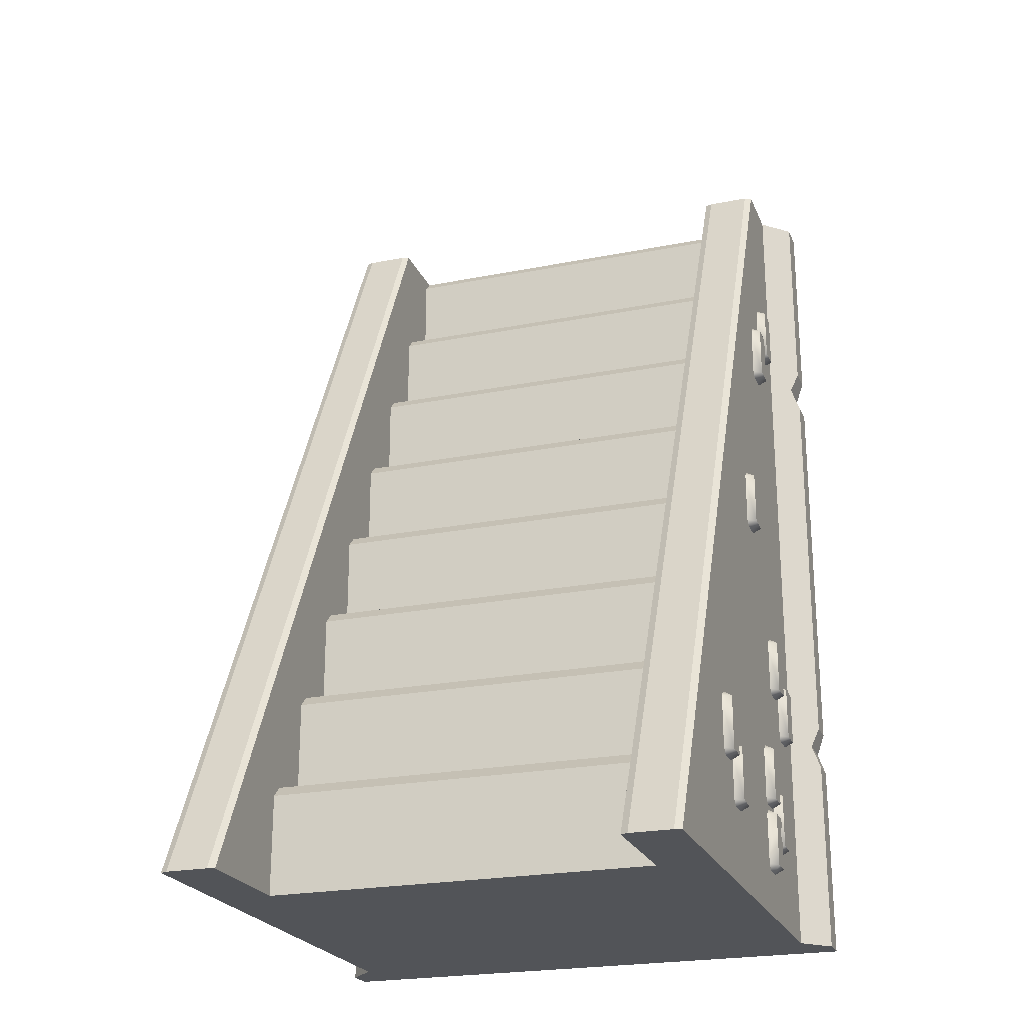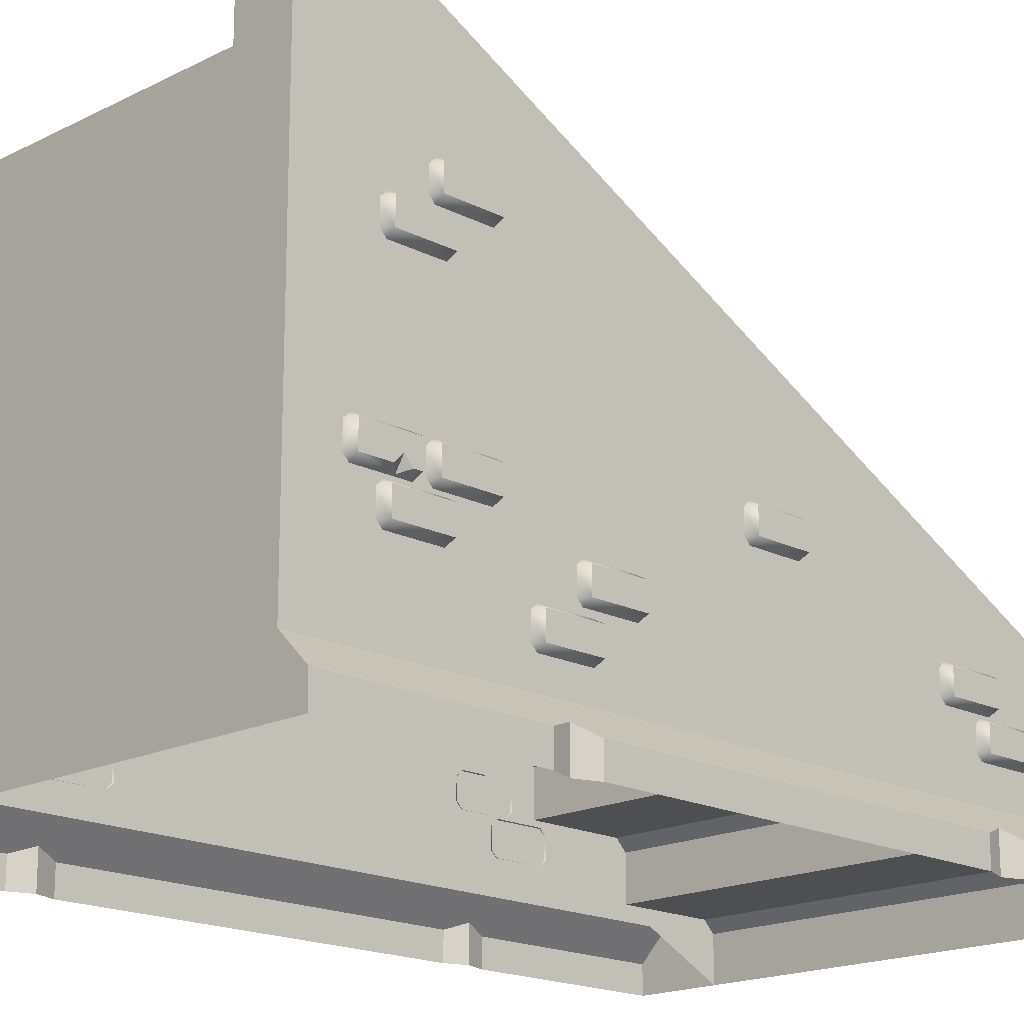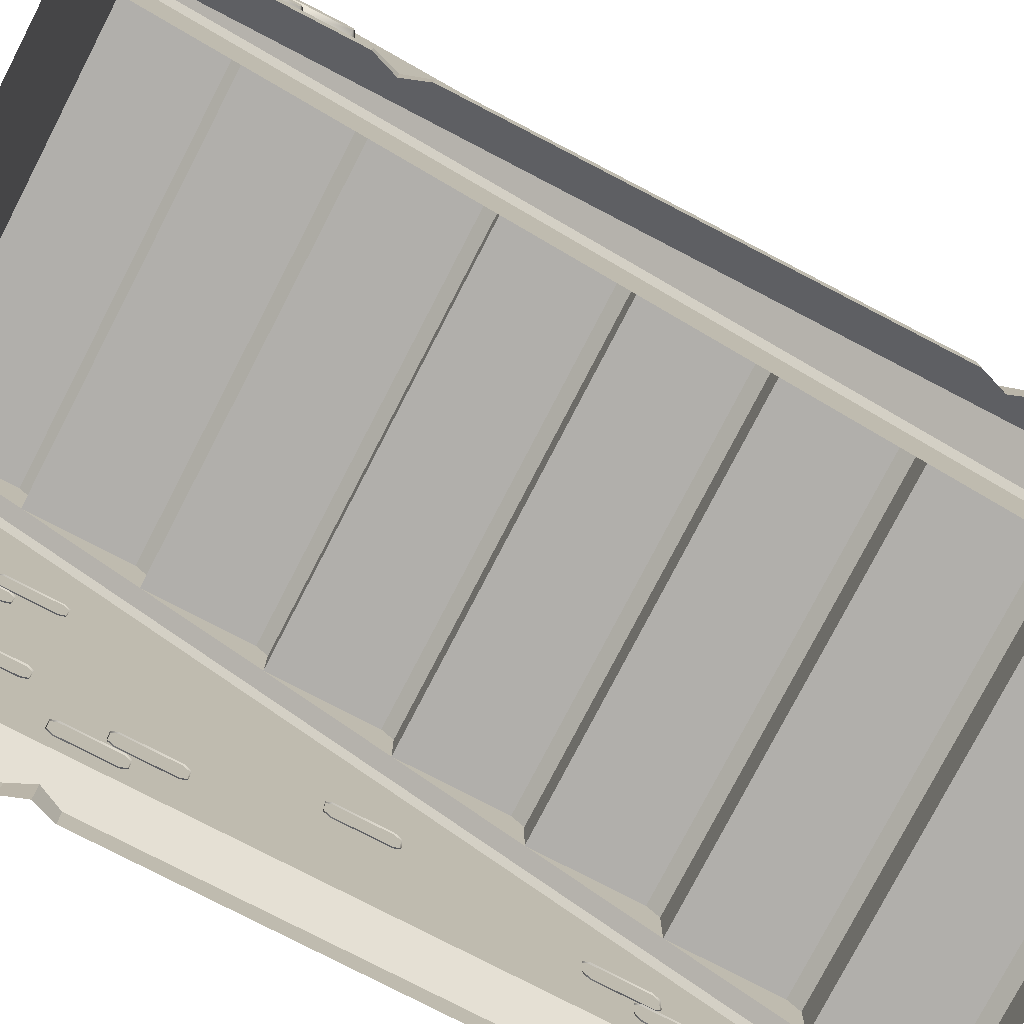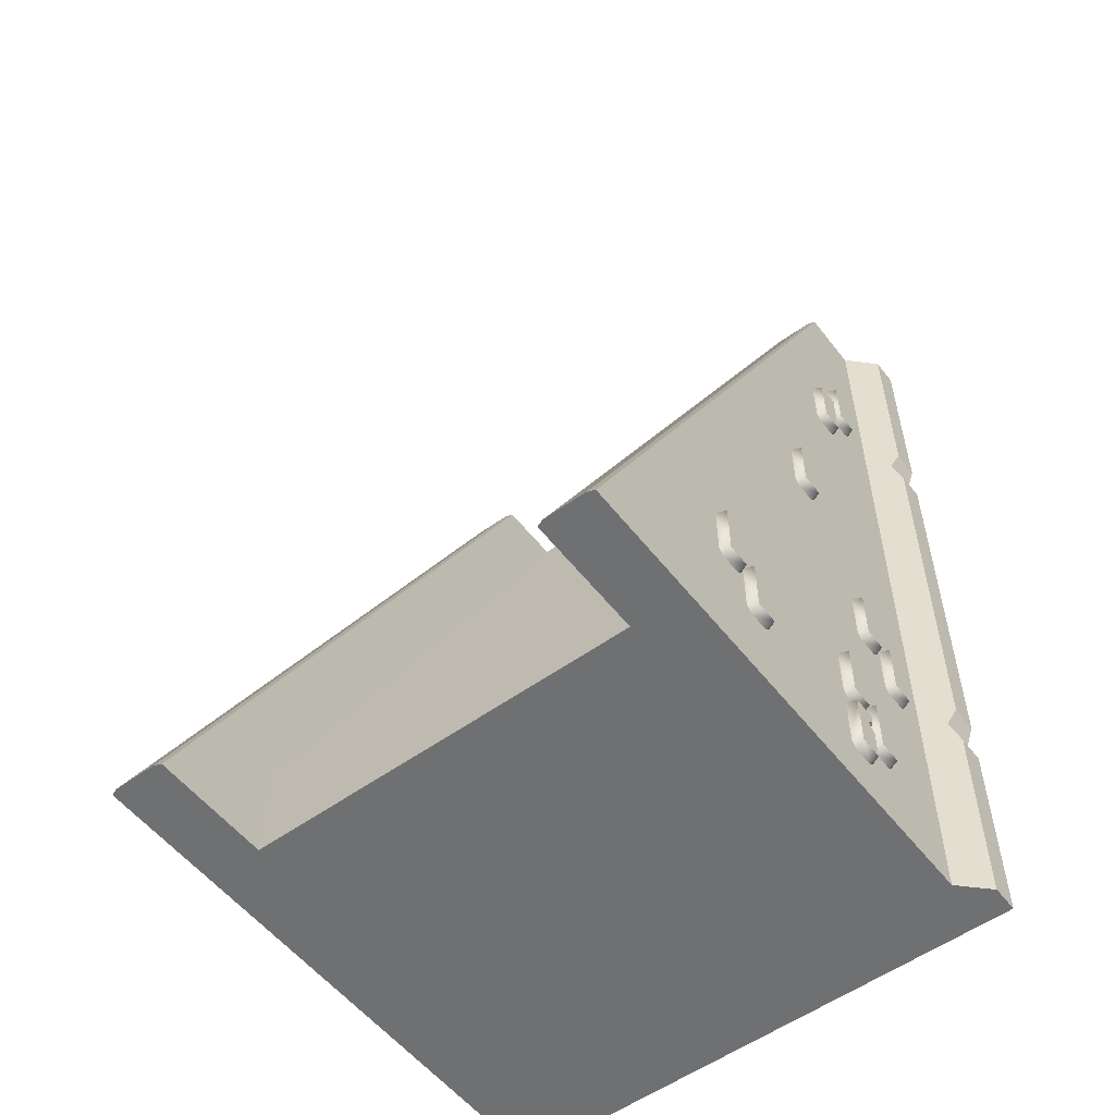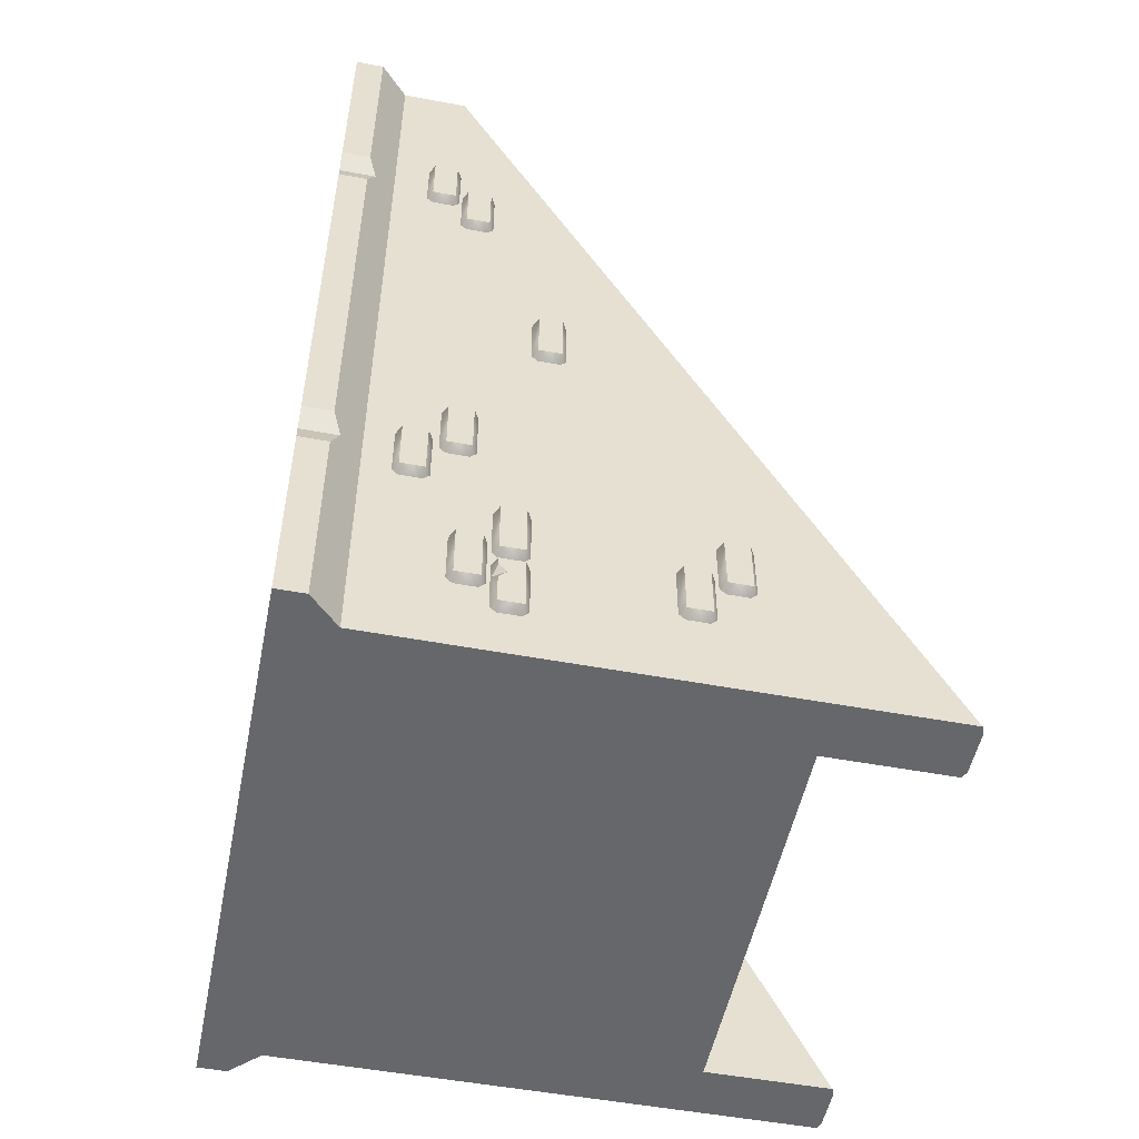
<metadata>
{"format":"obj","ext":"obj","renderer":"f3d","projection":"perspective","resolution":1024,"background":"white","views":[{"elev":-23.1,"azim":-161.3,"up":"+Z"},{"elev":-17.8,"azim":-135.3,"up":"+Y"},{"elev":-78.2,"azim":-117.4,"up":"+Y"},{"elev":-54.9,"azim":-142.7,"up":"+Z"},{"elev":-52.1,"azim":78.6,"up":"+Z"}]}
</metadata>
<code>
o stairs_long
v -1.75 -1e-06 8
v -1.75 4 0
v -1.75 1 6
v -1.75 1.5 5
v -1.75 2 4
v -1.75 2.5 3
v -1.75 3 2
v -1.75 3.5 1
v -1.75 3.9 1
v -1.75 4 0.9
v -1.75 0.4 8
v -1.75 0.5 7.9
v -1.75 0.9 7
v -1.75 1 6.9
v -1.75 1.4 6
v -1.75 1.5 5.9
v -1.75 1.9 5
v -1.75 2 4.9
v -1.75 2.4 4
v -1.75 2.5 3.9
v -1.75 2.9 3
v -1.75 3 2.9
v -1.75 3.4 2
v -1.75 3.5 1.9
v -2.5 0.25 -0
v -2.5 0 -0
v -2.25 0.5 -0
v -2.5 -0 2.2
v -2.5 -0 1.8
v -2.429 -0 2
v -2.5 -1e-06 6.2
v -2.5 -1e-06 5.8
v -2.429 -1e-06 6
v -2.5 0.25 1.8
v -2.5 0.25 2.2
v -2.429 0.3207 2
v -2.5 0.25 5.8
v -2.5 0.25 6.2
v -2.429 0.3207 6
v -2.25 0.5 8
v -2.5 0.25 8
v -2.5 -1e-06 8
v -1.75 0.5 8
v -1.75 0.5 7
v -2.239 1.041 6.046
v -2.239 1.1 6.105
v -2.239 1.1 6.569
v -2.239 1.041 6.628
v -2.239 0.8542 6.628
v -2.239 0.7953 6.569
v -2.239 0.7953 6.105
v -2.239 0.8542 6.046
v -2.33 0.8452 6.095
v -2.33 1.05 6.095
v -2.33 0.8452 6.579
v -2.33 1.05 6.579
v -2.33 1.561 0.9549
v -2.33 1.766 0.9549
v -2.33 1.561 0.4719
v -2.33 1.766 0.4719
v -2.239 1.757 0.422
v -2.239 1.816 0.4809
v -2.239 1.816 0.9459
v -2.239 1.757 1.005
v -2.239 1.57 1.005
v -2.239 1.512 0.9459
v -2.239 1.512 0.4809
v -2.239 1.57 0.422
v -2.239 1.512 0.8059
v -2.33 1.635 0.8095
v -2.33 1.561 0.7361
v -2.266 1.526 0.8069
v -2.33 1.561 0.8828
v -2.239 1.358 5.677
v -2.239 1.417 5.735
v -2.239 1.417 6.2
v -2.239 1.358 6.259
v -2.239 1.172 6.259
v -2.239 1.113 6.2
v -2.239 1.113 5.735
v -2.239 1.172 5.677
v -2.33 1.163 5.726
v -2.33 1.367 5.726
v -2.33 1.163 6.209
v -2.33 1.367 6.209
v -2.239 1.319 2.248
v -2.239 1.378 2.307
v -2.239 1.378 2.772
v -2.239 1.319 2.831
v -2.239 1.133 2.831
v -2.239 1.074 2.772
v -2.239 1.074 2.307
v -2.239 1.133 2.248
v -2.33 1.124 2.298
v -2.33 1.328 2.298
v -2.33 1.124 2.781
v -2.33 1.328 2.781
v -2.239 0.9759 1.87
v -2.239 1.035 1.929
v -2.239 1.035 2.394
v -2.239 0.9759 2.453
v -2.239 0.7893 2.453
v -2.239 0.7303 2.394
v -2.239 0.7303 1.929
v -2.239 0.7893 1.87
v -2.33 0.7802 1.92
v -2.33 0.9849 1.92
v -2.33 0.7802 2.403
v -2.33 0.9849 2.403
v -2.239 1.756 1.047
v -2.239 1.815 1.106
v -2.239 1.815 1.571
v -2.239 1.756 1.63
v -2.239 1.57 1.63
v -2.239 1.511 1.571
v -2.239 1.511 1.106
v -2.239 1.57 1.047
v -2.33 1.561 1.097
v -2.33 1.766 1.097
v -2.33 1.561 1.58
v -2.33 1.766 1.58
v -2.239 1.435 0.6739
v -2.239 1.494 0.7329
v -2.239 1.494 1.198
v -2.239 1.435 1.257
v -2.239 1.248 1.257
v -2.239 1.189 1.198
v -2.239 1.189 0.7329
v -2.239 1.248 0.6739
v -2.33 1.239 0.7238
v -2.33 1.444 0.7238
v -2.33 1.239 1.207
v -2.33 1.444 1.207
v -1.812 5.1 0
v -1.75 5.075 0
v -2.25 5.075 0
v -2.188 5.1 0
v -1.75 1.075 8
v -1.812 1.1 8
v -2.188 1.1 8
v -2.25 1.075 8
v -2.239 2.019 3.748
v -2.239 2.078 3.807
v -2.239 2.078 4.272
v -2.239 2.019 4.331
v -2.239 1.833 4.331
v -2.239 1.774 4.272
v -2.239 1.774 3.807
v -2.239 1.833 3.748
v -2.33 1.824 3.798
v -2.33 2.028 3.798
v -2.33 1.824 4.281
v -2.33 2.028 4.281
v -2.239 3.456 1.047
v -2.239 3.515 1.106
v -2.239 3.515 1.571
v -2.239 3.456 1.63
v -2.239 3.27 1.63
v -2.239 3.211 1.571
v -2.239 3.211 1.106
v -2.239 3.27 1.047
v -2.33 3.261 1.097
v -2.33 3.466 1.097
v -2.33 3.261 1.58
v -2.33 3.466 1.58
v -2.239 3.135 0.6739
v -2.239 3.194 0.7329
v -2.239 3.194 1.198
v -2.239 3.135 1.257
v -2.239 2.948 1.257
v -2.239 2.889 1.198
v -2.239 2.889 0.7329
v -2.239 2.948 0.6739
v -2.33 2.939 0.7238
v -2.33 3.144 0.7238
v -2.33 2.939 1.207
v -2.33 3.144 1.207
v 1.75 -1e-06 8
v 1.75 4 1e-06
v 1.75 1 6
v 1.75 1.5 5
v 1.75 2 4
v 1.75 2.5 3
v 1.75 3 2
v 1.75 3.5 1
v 1.75 3.9 1
v 1.75 4 0.9
v 1.75 0.4 8
v 1.75 0.5 7.9
v 1.75 0.9 7
v 1.75 1 6.9
v 1.75 1.4 6
v 1.75 1.5 5.9
v 1.75 1.9 5
v 1.75 2 4.9
v 1.75 2.4 4
v 1.75 2.5 3.9
v 1.75 2.9 3
v 1.75 3 2.9
v 1.75 3.4 2
v 1.75 3.5 1.9
v 2.5 0.25 0
v 2.5 -0 0
v 2.25 0.5 0
v 2.5 -0 2.2
v 2.5 -0 1.8
v 2.429 -0 2
v 2.5 -1e-06 6.2
v 2.5 -1e-06 5.8
v 2.429 -1e-06 6
v 2.5 0.25 1.8
v 2.5 0.25 2.2
v 2.429 0.3207 2
v 2.5 0.25 5.8
v 2.5 0.25 6.2
v 2.429 0.3207 6
v 2.25 0.5 8
v 2.5 0.25 8
v 2.5 -1e-06 8
v 1.75 0.5 8
v 1.75 0.5 7
v 2.239 1.041 6.046
v 2.239 1.1 6.105
v 2.239 1.1 6.569
v 2.239 1.041 6.628
v 2.239 0.8542 6.628
v 2.239 0.7953 6.569
v 2.239 0.7953 6.105
v 2.239 0.8542 6.046
v 2.33 0.8452 6.095
v 2.33 1.05 6.095
v 2.33 0.8452 6.579
v 2.33 1.05 6.579
v 2.33 1.561 0.9549
v 2.33 1.766 0.9549
v 2.33 1.561 0.4719
v 2.33 1.766 0.4719
v 2.239 1.757 0.422
v 2.239 1.816 0.4809
v 2.239 1.816 0.9459
v 2.239 1.757 1.005
v 2.239 1.57 1.005
v 2.239 1.512 0.9459
v 2.239 1.512 0.4809
v 2.239 1.57 0.422
v 2.239 1.512 0.8059
v 2.33 1.635 0.8095
v 2.33 1.561 0.7361
v 2.266 1.526 0.8069
v 2.33 1.561 0.8828
v 2.239 1.358 5.677
v 2.239 1.417 5.735
v 2.239 1.417 6.2
v 2.239 1.358 6.259
v 2.239 1.172 6.259
v 2.239 1.113 6.2
v 2.239 1.113 5.735
v 2.239 1.172 5.677
v 2.33 1.163 5.726
v 2.33 1.367 5.726
v 2.33 1.163 6.209
v 2.33 1.367 6.209
v 2.239 1.319 2.248
v 2.239 1.378 2.307
v 2.239 1.378 2.772
v 2.239 1.319 2.831
v 2.239 1.133 2.831
v 2.239 1.074 2.772
v 2.239 1.074 2.307
v 2.239 1.133 2.248
v 2.33 1.124 2.298
v 2.33 1.328 2.298
v 2.33 1.124 2.781
v 2.33 1.328 2.781
v 2.239 0.9759 1.87
v 2.239 1.035 1.929
v 2.239 1.035 2.394
v 2.239 0.9759 2.453
v 2.239 0.7893 2.453
v 2.239 0.7303 2.394
v 2.239 0.7303 1.929
v 2.239 0.7893 1.87
v 2.33 0.7802 1.92
v 2.33 0.9849 1.92
v 2.33 0.7802 2.403
v 2.33 0.9849 2.403
v 2.239 1.756 1.047
v 2.239 1.815 1.106
v 2.239 1.815 1.571
v 2.239 1.756 1.63
v 2.239 1.57 1.63
v 2.239 1.511 1.571
v 2.239 1.511 1.106
v 2.239 1.57 1.047
v 2.33 1.561 1.097
v 2.33 1.766 1.097
v 2.33 1.561 1.58
v 2.33 1.766 1.58
v 2.239 1.435 0.6739
v 2.239 1.494 0.7329
v 2.239 1.494 1.198
v 2.239 1.435 1.257
v 2.239 1.248 1.257
v 2.239 1.189 1.198
v 2.239 1.189 0.7329
v 2.239 1.248 0.6739
v 2.33 1.239 0.7238
v 2.33 1.444 0.7238
v 2.33 1.239 1.207
v 2.33 1.444 1.207
v 1.812 5.1 1e-06
v 1.75 5.075 1e-06
v 2.25 5.075 1e-06
v 2.188 5.1 1e-06
v 1.75 1.075 8
v 1.812 1.1 8
v 2.188 1.1 8
v 2.25 1.075 8
v 2.239 2.019 3.748
v 2.239 2.078 3.807
v 2.239 2.078 4.272
v 2.239 2.019 4.331
v 2.239 1.833 4.331
v 2.239 1.774 4.272
v 2.239 1.774 3.807
v 2.239 1.833 3.748
v 2.33 1.824 3.798
v 2.33 2.028 3.798
v 2.33 1.824 4.281
v 2.33 2.028 4.281
v 2.239 3.456 1.047
v 2.239 3.515 1.106
v 2.239 3.515 1.571
v 2.239 3.456 1.63
v 2.239 3.27 1.63
v 2.239 3.211 1.571
v 2.239 3.211 1.106
v 2.239 3.27 1.047
v 2.33 3.261 1.097
v 2.33 3.466 1.097
v 2.33 3.261 1.58
v 2.33 3.466 1.58
v 2.239 3.135 0.6739
v 2.239 3.194 0.7329
v 2.239 3.194 1.198
v 2.239 3.135 1.257
v 2.239 2.948 1.257
v 2.239 2.889 1.198
v 2.239 2.889 0.7329
v 2.239 2.948 0.6739
v 2.33 2.939 0.7238
v 2.33 3.144 0.7238
v 2.33 2.939 1.207
v 2.33 3.144 1.207
f 44 12 189 221
f 21 198 199 22
f 197 20 19 196
f 186 187 10 9
f 199 184 7 22
f 201 185 8 24
f 198 21 6 183
f 32 37 35 28
f 39 36 35 37
f 29 34 25 26
f 27 25 34 36
f 37 32 33 39
f 39 33 31 38
f 34 29 30 36
f 36 30 28 35
f 42 41 38 31
f 39 38 41 40
f 27 36 39 40
f 44 43 1
f 2 27 136
f 135 2 136
f 43 40 1
f 44 138 43
f 134 137 140 139
f 41 42 1
f 40 41 1
f 138 139 140 141
f 40 141 136 27
f 55 56 54 53
f 53 54 45 52
f 55 53 51 50
f 56 55 49 48
f 54 56 47 46
f 51 53 52
f 54 46 45
f 49 55 50
f 56 48 47
f 73 70 72
f 59 68 67
f 60 61 68 59
f 57 65 64 58
f 57 66 65
f 62 61 60
f 64 63 58
f 60 59 71 70
f 72 69 66
f 67 69 72
f 70 71 72
f 58 63 62 60
f 57 58 70 73
f 59 67 72 71
f 73 72 66 57
f 60 70 58
f 84 85 83 82
f 82 83 74 81
f 84 82 80 79
f 85 84 78 77
f 83 85 76 75
f 80 82 81
f 83 75 74
f 78 84 79
f 85 77 76
f 96 97 95 94
f 94 95 86 93
f 96 94 92 91
f 97 96 90 89
f 95 97 88 87
f 92 94 93
f 95 87 86
f 90 96 91
f 97 89 88
f 108 109 107 106
f 106 107 98 105
f 108 106 104 103
f 109 108 102 101
f 107 109 100 99
f 104 106 105
f 107 99 98
f 102 108 103
f 109 101 100
f 120 121 119 118
f 118 119 110 117
f 120 118 116 115
f 121 120 114 113
f 119 121 112 111
f 116 118 117
f 119 111 110
f 114 120 115
f 121 113 112
f 132 133 131 130
f 130 131 122 129
f 132 130 128 127
f 133 132 126 125
f 131 133 124 123
f 128 130 129
f 131 123 122
f 126 132 127
f 133 125 124
f 134 135 136 137
f 138 135 134 139
f 136 141 140 137
f 2 135 138 44
f 43 138 141 40
f 190 191 14 13
f 197 183 6 20
f 16 193 181 4
f 195 182 5 18
f 23 200 201 24
f 188 11 1 178
f 202 203 26 25
f 2 179 204 27
f 184 200 23 7
f 152 153 151 150
f 150 151 142 149
f 152 150 148 147
f 153 152 146 145
f 151 153 144 143
f 148 150 149
f 151 143 142
f 146 152 147
f 153 145 144
f 164 165 163 162
f 162 163 154 161
f 164 162 160 159
f 165 164 158 157
f 163 165 156 155
f 160 162 161
f 163 155 154
f 158 164 159
f 165 157 156
f 176 177 175 174
f 174 175 166 173
f 176 174 172 171
f 177 176 170 169
f 175 177 168 167
f 172 174 173
f 175 167 166
f 170 176 171
f 177 169 168
f 10 187 179 2
f 14 191 180 3
f 192 15 3 180
f 4 181 194 17
f 44 221 190 13
f 17 194 195 18
f 193 16 15 192
f 8 185 186 9
f 189 12 11 188
f 209 205 212 214
f 216 214 212 213
f 206 203 202 211
f 204 213 211 202
f 214 216 210 209
f 216 215 208 210
f 211 213 207 206
f 213 212 205 207
f 219 208 215 218
f 216 217 218 215
f 204 217 216 213
f 221 178 220
f 179 313 204
f 312 313 179
f 220 178 217
f 221 220 315
f 311 316 317 314
f 218 178 219
f 217 178 218
f 315 318 317 316
f 217 204 313 318
f 232 230 231 233
f 230 229 222 231
f 232 227 228 230
f 233 225 226 232
f 231 223 224 233
f 228 229 230
f 231 222 223
f 226 227 232
f 233 224 225
f 250 249 247
f 236 244 245
f 237 236 245 238
f 234 235 241 242
f 234 242 243
f 239 237 238
f 241 235 240
f 237 247 248 236
f 249 243 246
f 244 249 246
f 247 249 248
f 235 237 239 240
f 234 250 247 235
f 236 248 249 244
f 250 234 243 249
f 237 235 247
f 261 259 260 262
f 259 258 251 260
f 261 256 257 259
f 262 254 255 261
f 260 252 253 262
f 257 258 259
f 260 251 252
f 255 256 261
f 262 253 254
f 273 271 272 274
f 271 270 263 272
f 273 268 269 271
f 274 266 267 273
f 272 264 265 274
f 269 270 271
f 272 263 264
f 267 268 273
f 274 265 266
f 285 283 284 286
f 283 282 275 284
f 285 280 281 283
f 286 278 279 285
f 284 276 277 286
f 281 282 283
f 284 275 276
f 279 280 285
f 286 277 278
f 297 295 296 298
f 295 294 287 296
f 297 292 293 295
f 298 290 291 297
f 296 288 289 298
f 293 294 295
f 296 287 288
f 291 292 297
f 298 289 290
f 309 307 308 310
f 307 306 299 308
f 309 304 305 307
f 310 302 303 309
f 308 300 301 310
f 305 306 307
f 308 299 300
f 303 304 309
f 310 301 302
f 311 314 313 312
f 315 316 311 312
f 313 314 317 318
f 179 221 315 312
f 220 217 318 315
f 5 182 196 19
f 25 27 204 202
f 329 327 328 330
f 327 326 319 328
f 329 324 325 327
f 330 322 323 329
f 328 320 321 330
f 325 326 327
f 328 319 320
f 323 324 329
f 330 321 322
f 341 339 340 342
f 339 338 331 340
f 341 336 337 339
f 342 334 335 341
f 340 332 333 342
f 337 338 339
f 340 331 332
f 335 336 341
f 342 333 334
f 353 351 352 354
f 351 350 343 352
f 353 348 349 351
f 354 346 347 353
f 352 344 345 354
f 349 350 351
f 352 343 344
f 347 348 353
f 354 345 346

</code>
